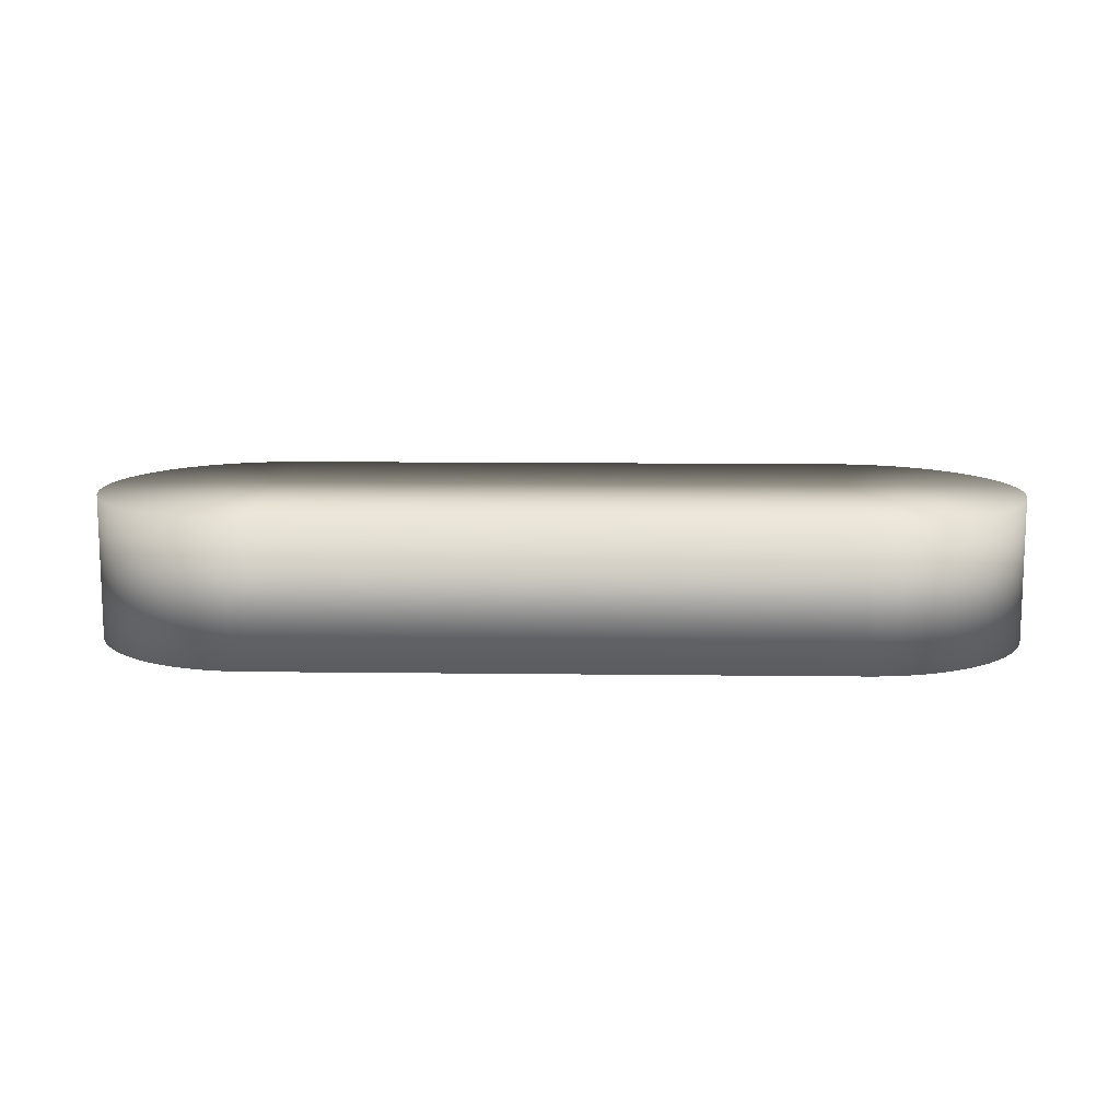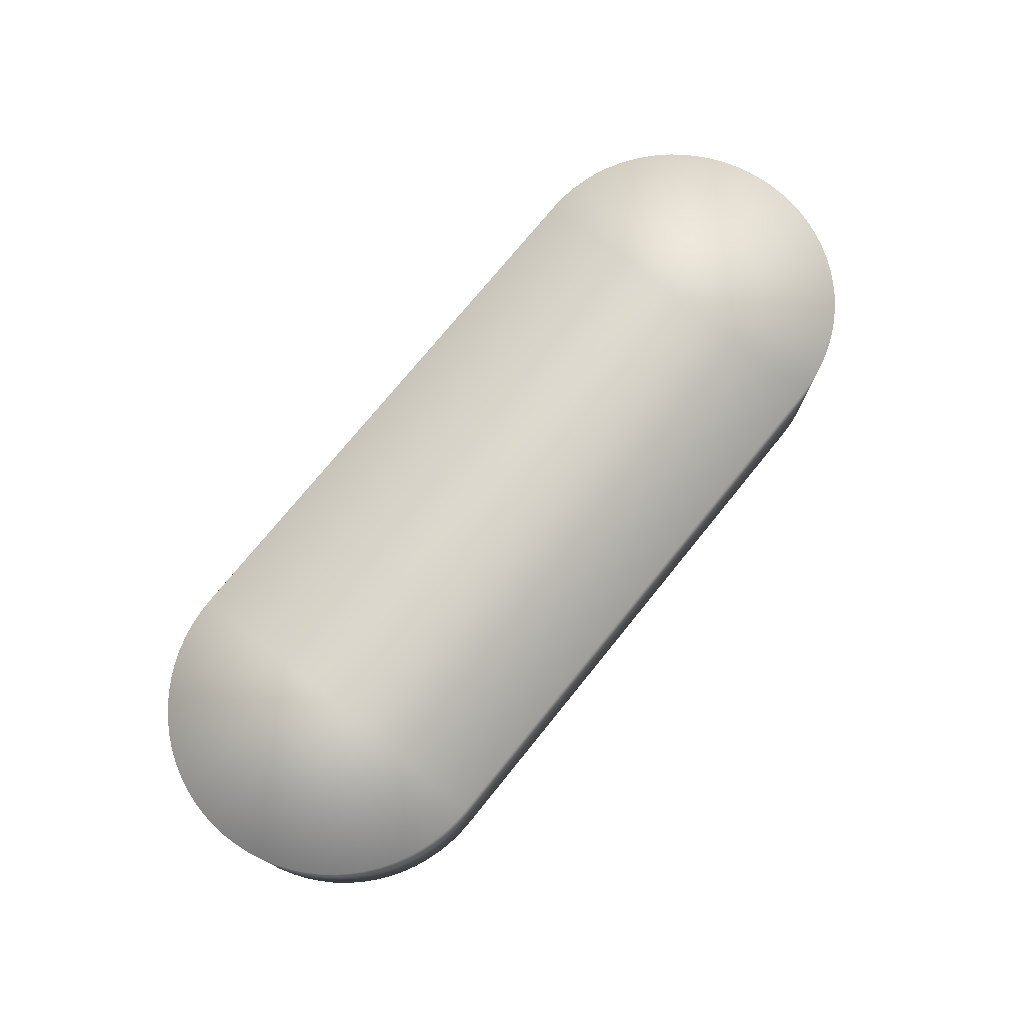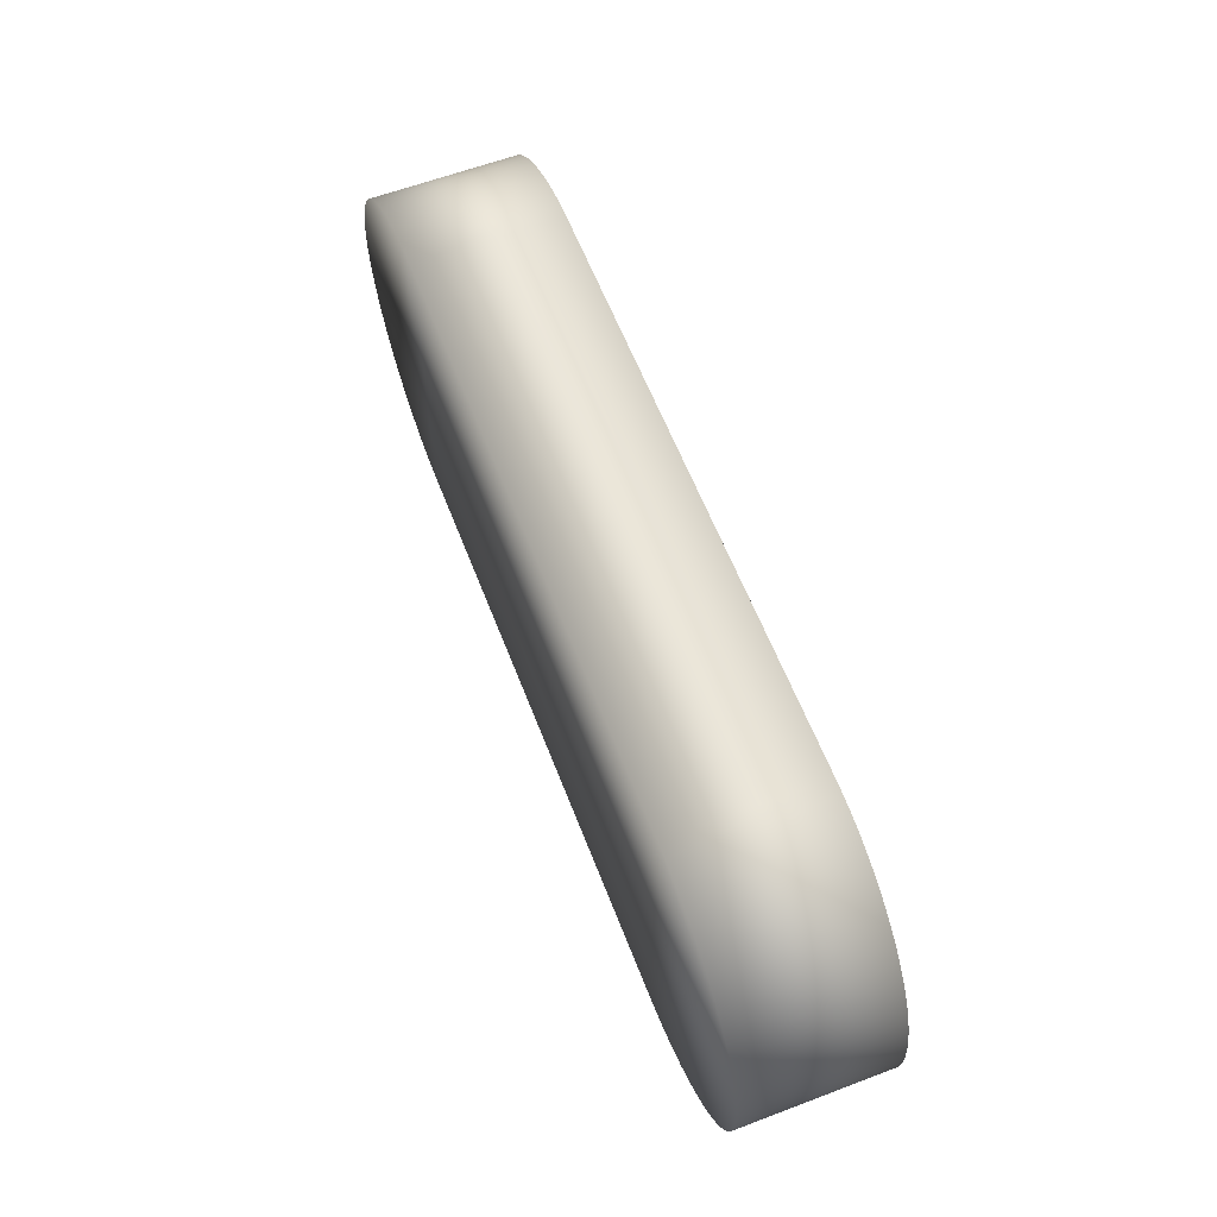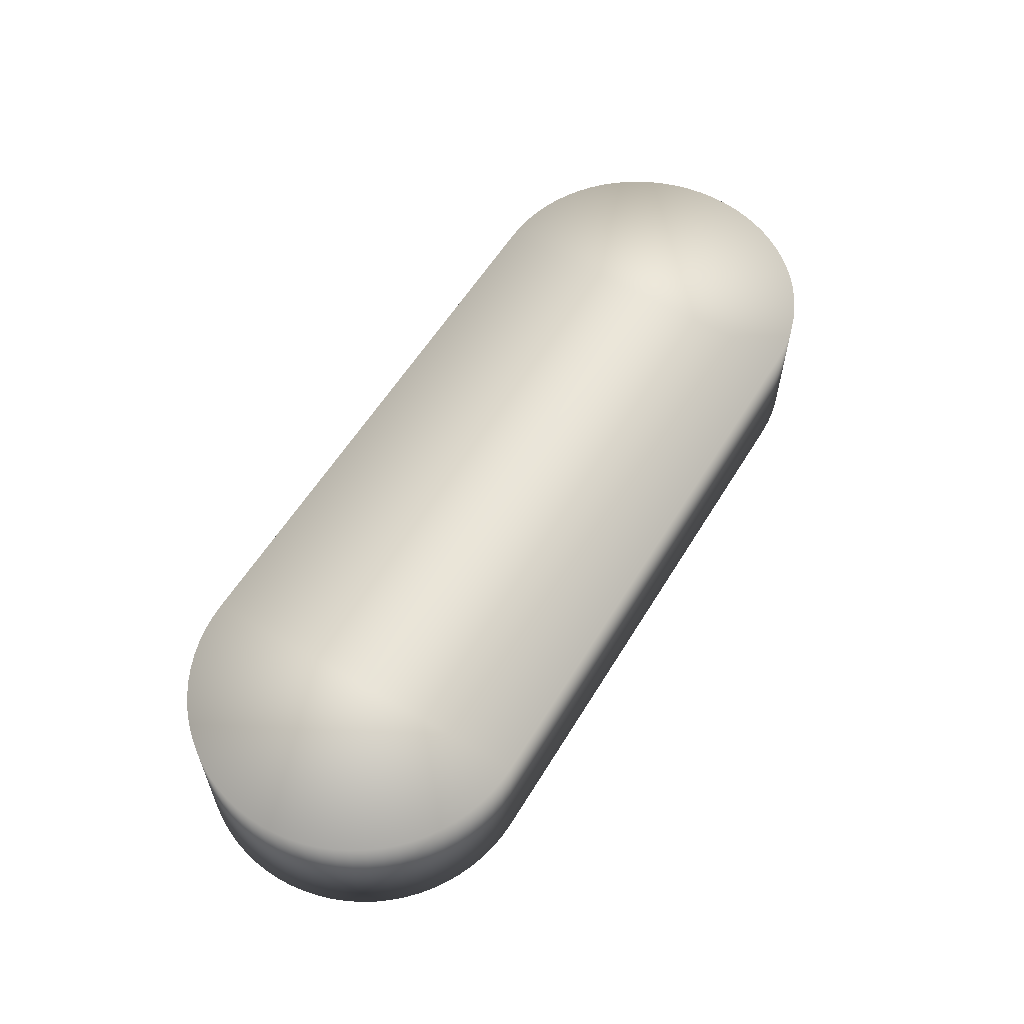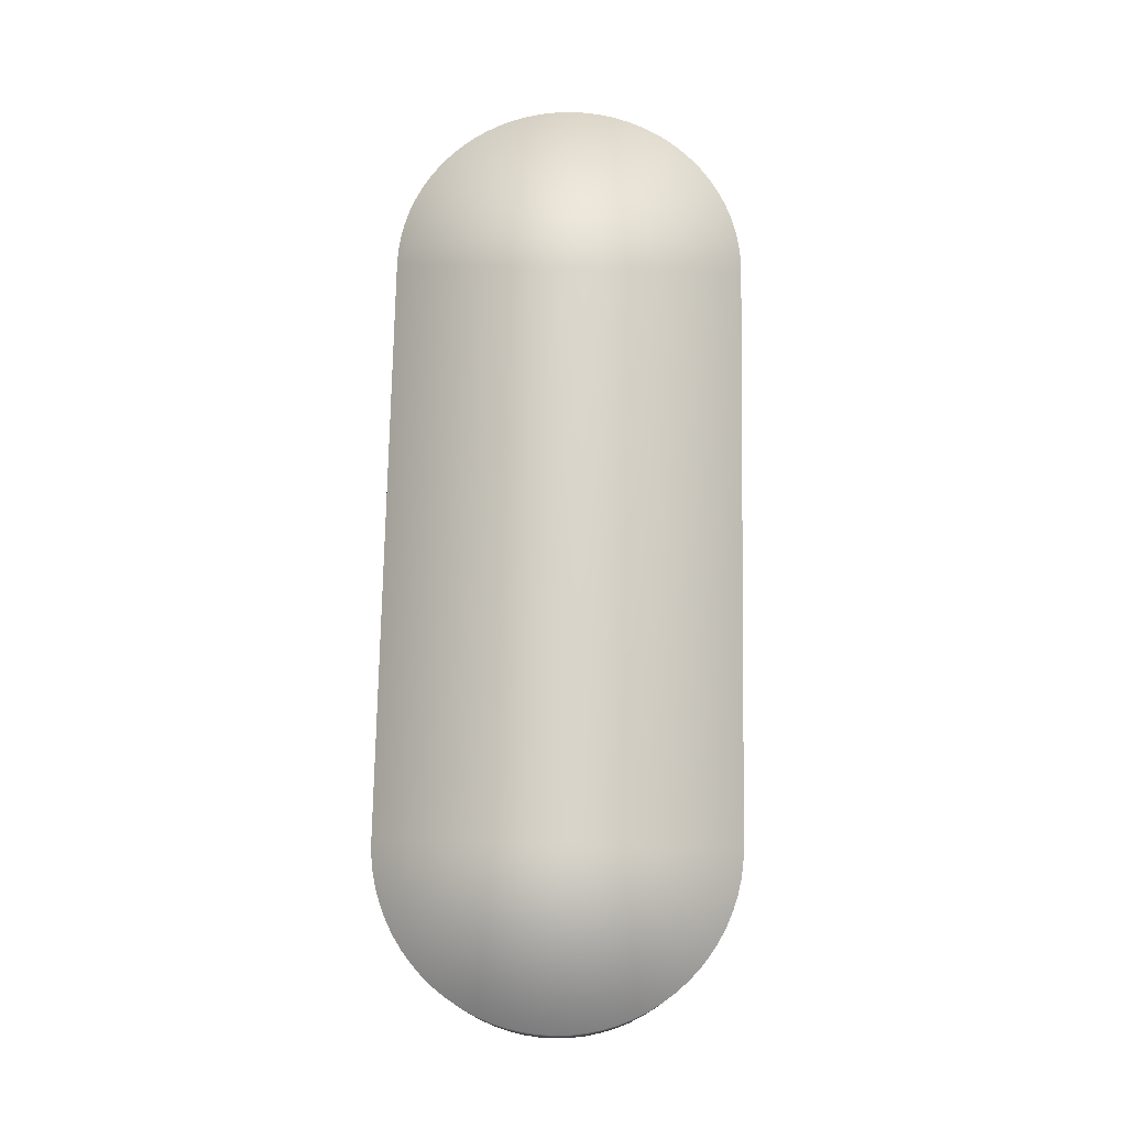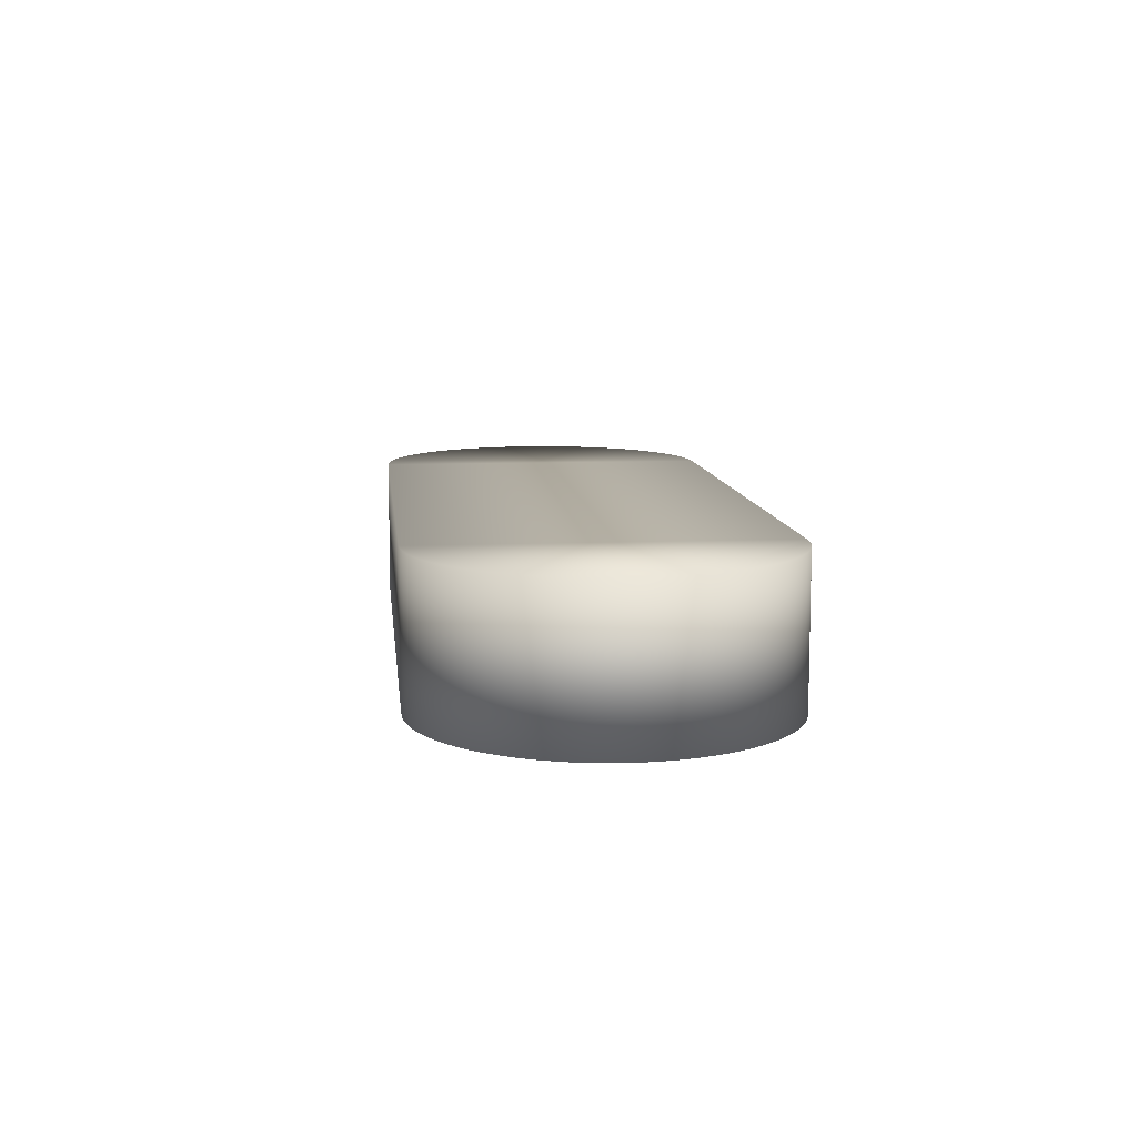
<metadata>
{"format":"obj","ext":"obj","renderer":"f3d","projection":"perspective","resolution":1024,"background":"white","views":[{"elev":11.8,"azim":1.7,"up":"+Y"},{"elev":74.7,"azim":129.0,"up":"+Y"},{"elev":60.8,"azim":-111.1,"up":"+Z"},{"elev":58.3,"azim":-58.8,"up":"+Y"},{"elev":75.1,"azim":91.1,"up":"+Y"},{"elev":9.8,"azim":83.9,"up":"+Y"}]}
</metadata>
<code>
v -0.03 0 0.018
v 0.03 0 0.018
v 0.03 0 -0.018
v 0.04793 0 -0.001569
v 0.04773 0 -0.003126
v -0.04793 0 0.001569
v -0.04773 0 0.003126
v 0.04691 0 -0.006156
v 0.03466 0 -0.01739
v 0.03313 0 -0.01773
v 0.03157 0 0.01793
v 0.03313 0 0.01773
v 0.03466 0 0.01739
v 0.03616 0 0.01691
v 0.03761 0 0.01631
v 0.039 0 0.01559
v 0.04273 0 0.01273
v 0.04379 0 0.01157
v 0.04739 0 -0.004659
v 0.03157 0 -0.01793
v -0.03 0 -0.018
v -0.03157 0 -0.01793
v -0.03313 0 -0.01773
v -0.03761 0 -0.01631
v -0.039 0 -0.01559
v -0.04032 0 -0.01474
v 0.04032 0 0.01474
v 0.04157 0 0.01379
v 0.04475 0 0.01032
v 0.04559 0 0.009
v 0.04631 0 0.007607
v 0.04691 0 0.006156
v 0.04739 0 0.004659
v 0.04773 0 0.003126
v 0.04793 0 0.001569
v 0.048 0 0
v 0.03761 0 -0.01631
v 0.04273 0 -0.01273
v 0.039 0 -0.01559
v 0.04157 0 -0.01379
v 0.04032 0 -0.01474
v -0.03466 0 -0.01739
v -0.03616 0 -0.01691
v -0.04157 0 -0.01379
v -0.04273 0 -0.01273
v -0.04379 0 -0.01157
v 0.04631 0 -0.007607
v 0.04559 0 -0.009
v 0.04475 0 -0.01032
v -0.04475 0 -0.01032
v -0.04559 0 -0.009
v -0.04631 0 -0.007607
v -0.04739 0 0.004659
v -0.04691 0 0.006156
v -0.04631 0 0.007607
v 0.03616 0 -0.01691
v 0.04379 0 -0.01157
v -0.04691 0 -0.006156
v -0.04739 0 -0.004659
v -0.04773 0 -0.003126
v -0.04793 0 -0.001569
v -0.048 0 0
v -0.04273 0 0.01273
v -0.04157 0 0.01379
v -0.03157 0 0.01793
v -0.04559 0 0.009
v -0.04475 0 0.01032
v -0.04379 0 0.01157
v -0.03466 0 0.01739
v -0.039 0 0.01559
v -0.03616 0 0.01691
v -0.03761 0 0.01631
v -0.04032 0 0.01474
v -0.03313 0 0.01773
v 0.04273 -0.015 0.01273
v 0.04157 -0.015 0.01379
v 0.048 -0.015 0
v -0.04475 -0.015 0.01032
v -0.04559 -0.015 0.009
v -0.03 -0.015 -0.018
v -0.04631 -0.015 0.007607
v -0.04691 -0.015 0.006156
v -0.04559 -0.015 -0.009
v -0.04475 -0.015 -0.01032
v -0.04773 -0.015 0.003126
v 0.03313 -0.015 -0.01773
v 0.03466 -0.015 -0.01739
v 0.03 -0.015 0.018
v 0.04739 -0.015 -0.004659
v 0.04773 -0.015 -0.003126
v -0.03 -0.015 0.018
v -0.03157 -0.015 0.01793
v -0.03313 -0.015 0.01773
v -0.04739 -0.015 0.004659
v -0.03157 -0.015 -0.01793
v -0.048 -0.015 0
v -0.04793 -0.015 -0.001569
v -0.04773 -0.015 -0.003126
v -0.04157 -0.015 -0.01379
v -0.04032 -0.015 -0.01474
v -0.039 -0.015 -0.01559
v -0.03761 -0.015 -0.01631
v -0.03616 -0.015 -0.01691
v 0.03157 -0.015 -0.01793
v 0.04379 -0.015 0.01157
v -0.04739 -0.015 -0.004659
v -0.04691 -0.015 -0.006156
v -0.04793 -0.015 0.001569
v -0.04631 -0.015 -0.007607
v -0.04379 -0.015 -0.01157
v -0.04273 -0.015 -0.01273
v -0.03466 -0.015 -0.01739
v -0.03313 -0.015 -0.01773
v 0.03 -0.015 -0.018
v 0.04559 -0.015 -0.009
v 0.04631 -0.015 -0.007607
v 0.04691 -0.015 -0.006156
v 0.04793 -0.015 0.001569
v 0.04773 -0.015 0.003126
v 0.03761 -0.015 0.01631
v 0.03616 -0.015 0.01691
v 0.03466 -0.015 0.01739
v 0.03313 -0.015 0.01773
v 0.04793 -0.015 -0.001569
v 0.03157 -0.015 0.01793
v -0.03466 -0.015 0.01739
v -0.03616 -0.015 0.01691
v -0.03761 -0.015 0.01631
v 0.04739 -0.015 0.004659
v 0.04691 -0.015 0.006156
v 0.04631 -0.015 0.007607
v 0.04559 -0.015 0.009
v 0.04475 -0.015 0.01032
v 0.04032 -0.015 0.01474
v 0.039 -0.015 0.01559
v -0.039 -0.015 0.01559
v -0.04032 -0.015 0.01474
v -0.04157 -0.015 0.01379
v 0.03616 -0.015 -0.01691
v 0.03761 -0.015 -0.01631
v 0.039 -0.015 -0.01559
v 0.04032 -0.015 -0.01474
v 0.04157 -0.015 -0.01379
v 0.04273 -0.015 -0.01273
v -0.04273 -0.015 0.01273
v -0.04379 -0.015 0.01157
v 0.04379 -0.015 -0.01157
v 0.04475 -0.015 -0.01032
f 1 2 3
f 4 5 3
f 6 7 1
f 8 9 10
f 2 11 3
f 11 12 3
f 3 12 13
f 13 14 3
f 14 15 3
f 3 15 16
f 3 17 18
f 5 19 3
f 19 8 3
f 3 8 20
f 8 10 20
f 3 21 1
f 21 22 1
f 1 22 23
f 24 25 1
f 25 26 1
f 16 27 3
f 27 28 3
f 3 28 17
f 18 29 3
f 29 30 3
f 3 30 31
f 31 32 3
f 32 33 3
f 3 33 34
f 34 35 3
f 35 36 3
f 3 36 4
f 37 38 39
f 38 40 39
f 39 40 41
f 23 42 1
f 42 43 1
f 1 43 24
f 26 44 1
f 44 45 1
f 1 45 46
f 8 47 9
f 47 48 9
f 9 48 49
f 46 50 1
f 50 51 1
f 1 51 52
f 7 53 1
f 53 54 1
f 1 54 55
f 37 56 38
f 56 9 38
f 38 9 57
f 9 49 57
f 52 58 1
f 58 59 1
f 1 59 60
f 60 61 1
f 61 62 1
f 1 62 6
f 63 64 65
f 55 66 1
f 66 67 1
f 1 67 65
f 67 68 65
f 65 68 63
f 69 70 71
f 70 72 71
f 64 73 65
f 73 70 65
f 65 70 74
f 70 69 74
f 75 76 77
f 78 79 80
f 79 81 80
f 80 81 82
f 83 84 85
f 86 87 88
f 89 90 88
f 91 92 80
f 92 93 80
f 82 94 80
f 94 85 80
f 80 85 95
f 96 97 98
f 85 99 100
f 100 101 85
f 101 102 85
f 85 102 103
f 86 88 104
f 75 77 105
f 98 106 96
f 106 107 96
f 96 107 108
f 108 107 85
f 107 109 85
f 85 109 83
f 84 110 85
f 110 111 85
f 85 111 99
f 103 112 85
f 112 113 85
f 85 113 95
f 91 80 88
f 80 114 88
f 88 114 104
f 115 116 88
f 116 117 88
f 88 117 89
f 77 118 119
f 120 121 77
f 121 122 77
f 77 122 123
f 90 124 88
f 124 77 88
f 88 77 125
f 77 123 125
f 93 126 80
f 126 127 80
f 80 127 128
f 119 129 77
f 129 130 77
f 77 130 131
f 131 132 77
f 132 133 77
f 77 133 105
f 76 134 77
f 134 135 77
f 77 135 120
f 128 136 80
f 136 137 80
f 80 137 138
f 87 139 88
f 139 140 88
f 88 140 141
f 141 142 88
f 142 143 88
f 88 143 144
f 138 145 80
f 145 146 80
f 80 146 78
f 144 147 88
f 147 148 88
f 88 148 115
f 91 88 1
f 88 2 1
f 114 3 20
f 114 20 104
f 20 10 104
f 104 10 86
f 10 9 86
f 86 9 87
f 9 56 87
f 87 56 139
f 56 37 139
f 139 37 140
f 37 39 140
f 140 39 141
f 39 41 141
f 141 41 142
f 41 40 142
f 142 40 143
f 40 38 143
f 143 38 144
f 38 57 144
f 144 57 147
f 57 49 147
f 147 49 148
f 49 48 148
f 148 48 115
f 48 47 115
f 115 47 116
f 47 8 116
f 116 8 117
f 8 19 117
f 117 19 89
f 19 5 89
f 89 5 90
f 5 4 90
f 90 4 124
f 4 36 124
f 124 36 77
f 36 35 77
f 77 35 118
f 35 34 118
f 118 34 119
f 34 33 119
f 119 33 129
f 33 32 129
f 129 32 130
f 32 31 130
f 130 31 131
f 31 30 131
f 131 30 132
f 30 29 132
f 132 29 133
f 29 18 133
f 133 18 105
f 18 17 105
f 105 17 75
f 17 28 75
f 75 28 76
f 28 27 76
f 76 27 134
f 27 16 134
f 134 16 135
f 16 15 135
f 135 15 120
f 15 14 120
f 120 14 121
f 14 13 121
f 121 13 122
f 13 12 122
f 122 12 123
f 12 11 123
f 123 11 125
f 11 2 125
f 125 2 88
f 91 1 65
f 91 65 92
f 65 74 92
f 92 74 93
f 74 69 93
f 93 69 126
f 69 71 126
f 126 71 127
f 71 72 127
f 127 72 128
f 72 70 128
f 128 70 136
f 70 73 136
f 136 73 137
f 73 64 137
f 137 64 138
f 64 63 138
f 138 63 145
f 63 68 145
f 145 68 146
f 68 67 146
f 146 67 78
f 67 66 78
f 78 66 79
f 66 55 79
f 79 55 81
f 55 54 81
f 81 54 82
f 54 53 82
f 82 53 94
f 53 7 94
f 94 7 85
f 7 6 85
f 85 6 108
f 6 62 108
f 108 62 96
f 62 61 96
f 96 61 97
f 61 60 97
f 97 60 98
f 60 59 98
f 98 59 106
f 59 58 106
f 106 58 107
f 58 52 107
f 107 52 109
f 52 51 109
f 109 51 83
f 51 50 83
f 83 50 84
f 50 46 84
f 84 46 110
f 46 45 110
f 110 45 111
f 45 44 111
f 111 44 99
f 44 26 99
f 99 26 100
f 26 25 100
f 100 25 101
f 25 24 101
f 101 24 102
f 24 43 102
f 102 43 103
f 43 42 103
f 103 42 112
f 42 23 112
f 112 23 113
f 23 22 113
f 113 22 95
f 22 21 95
f 95 21 80
f 114 80 3
f 80 21 3

</code>
